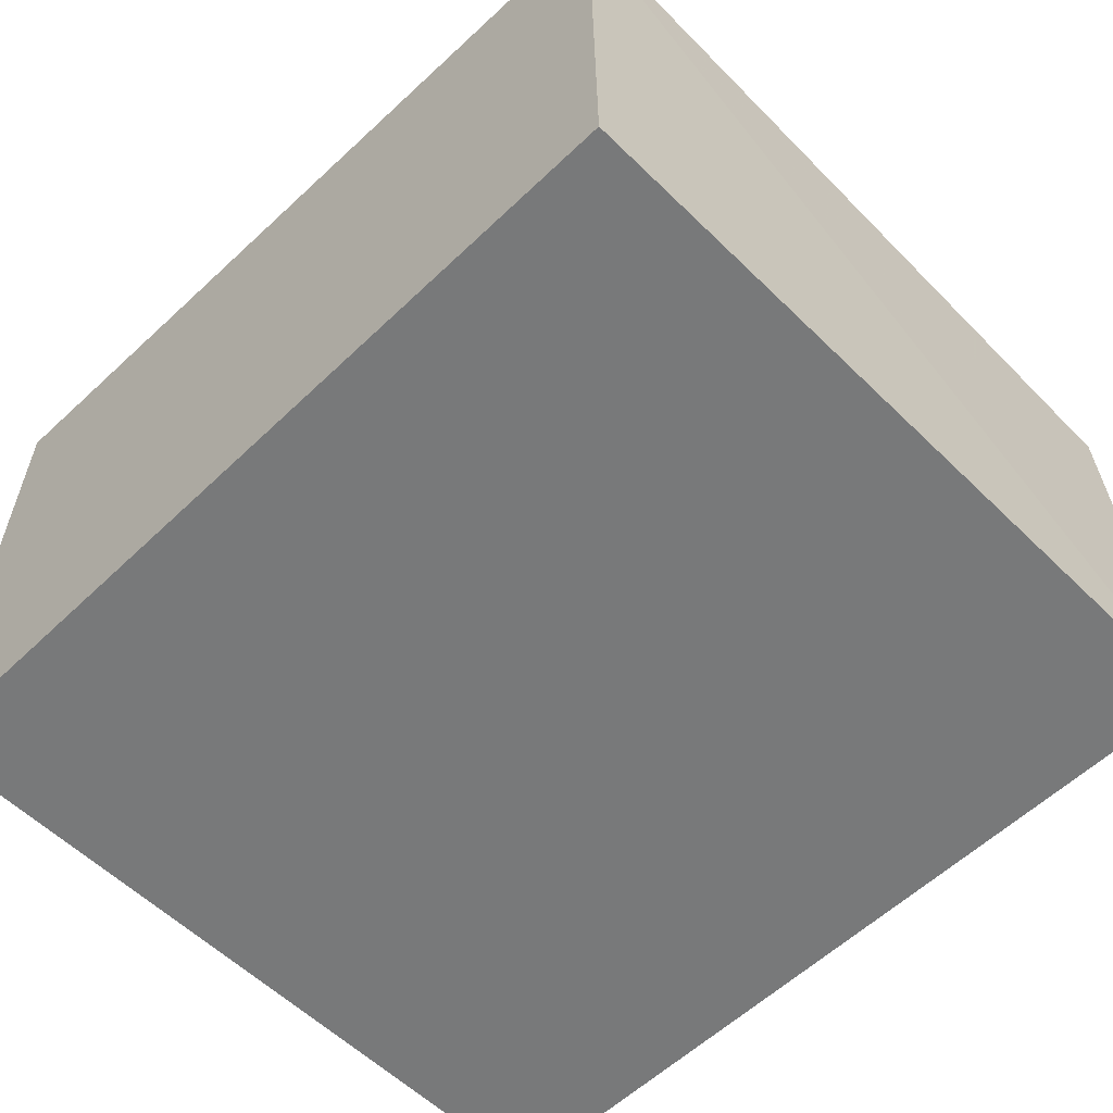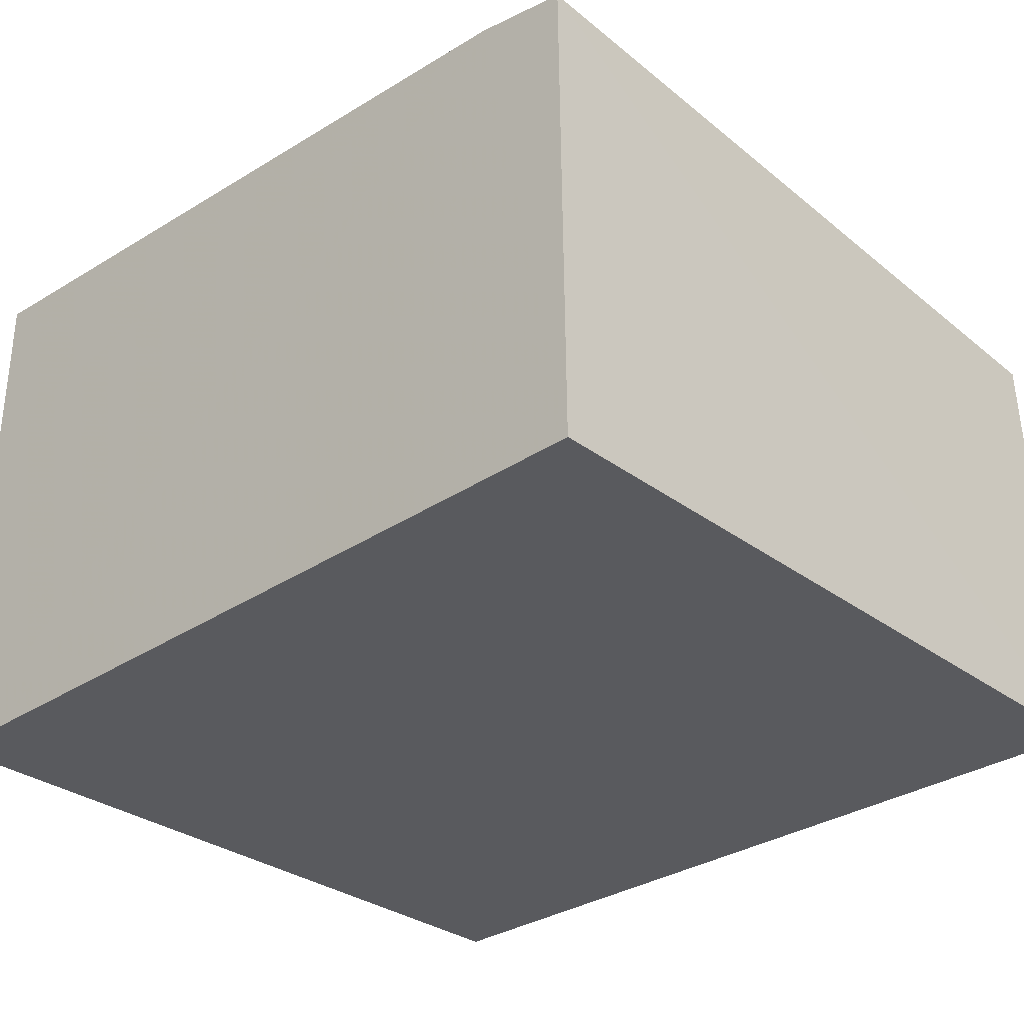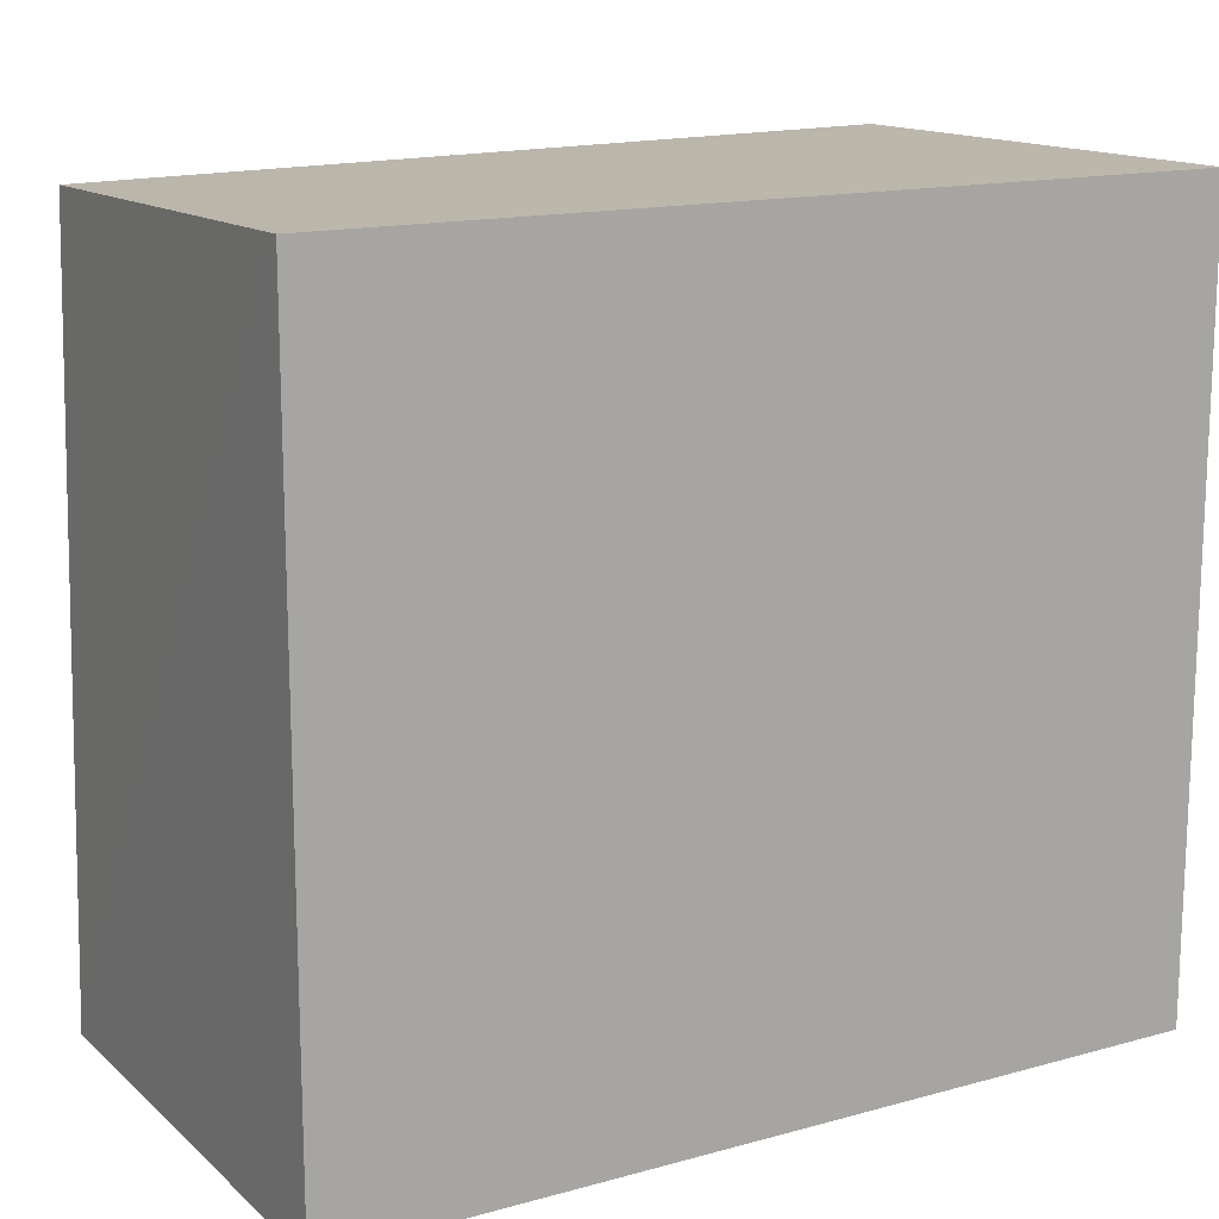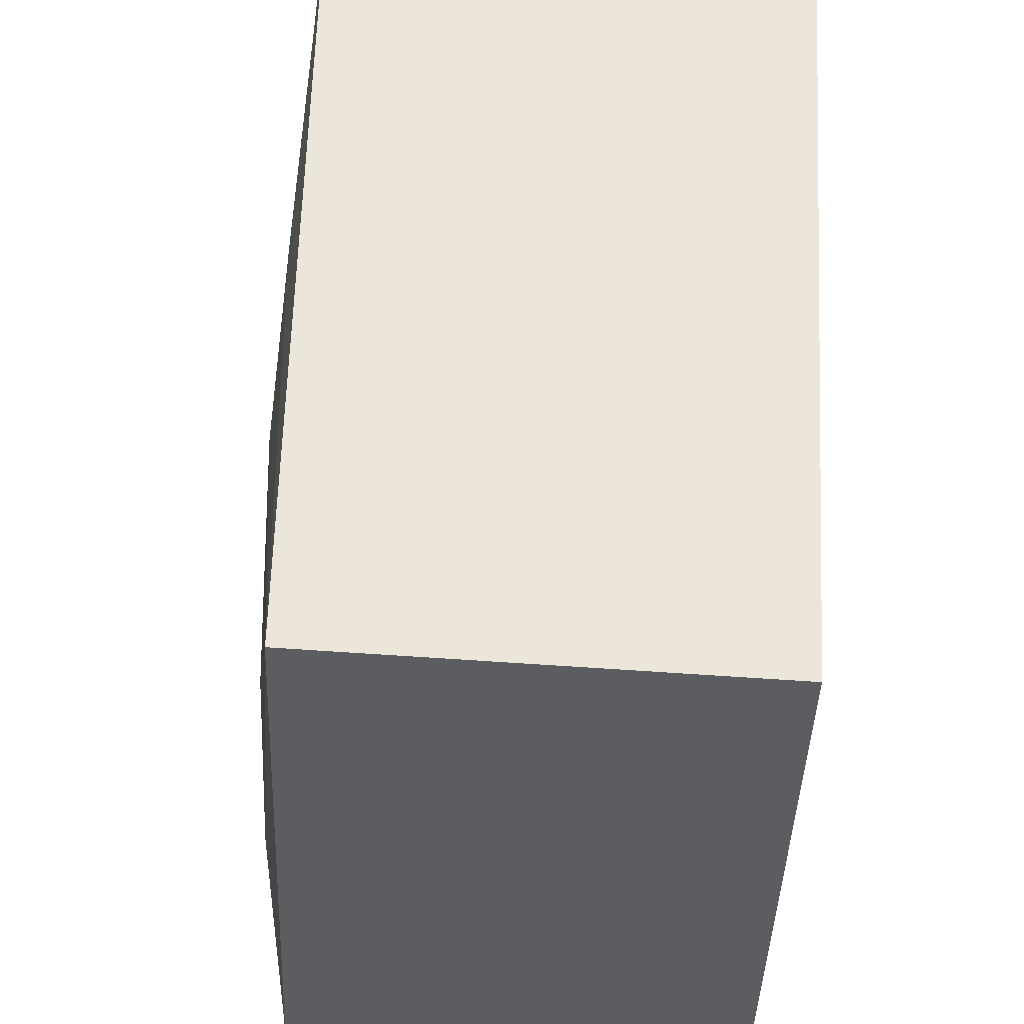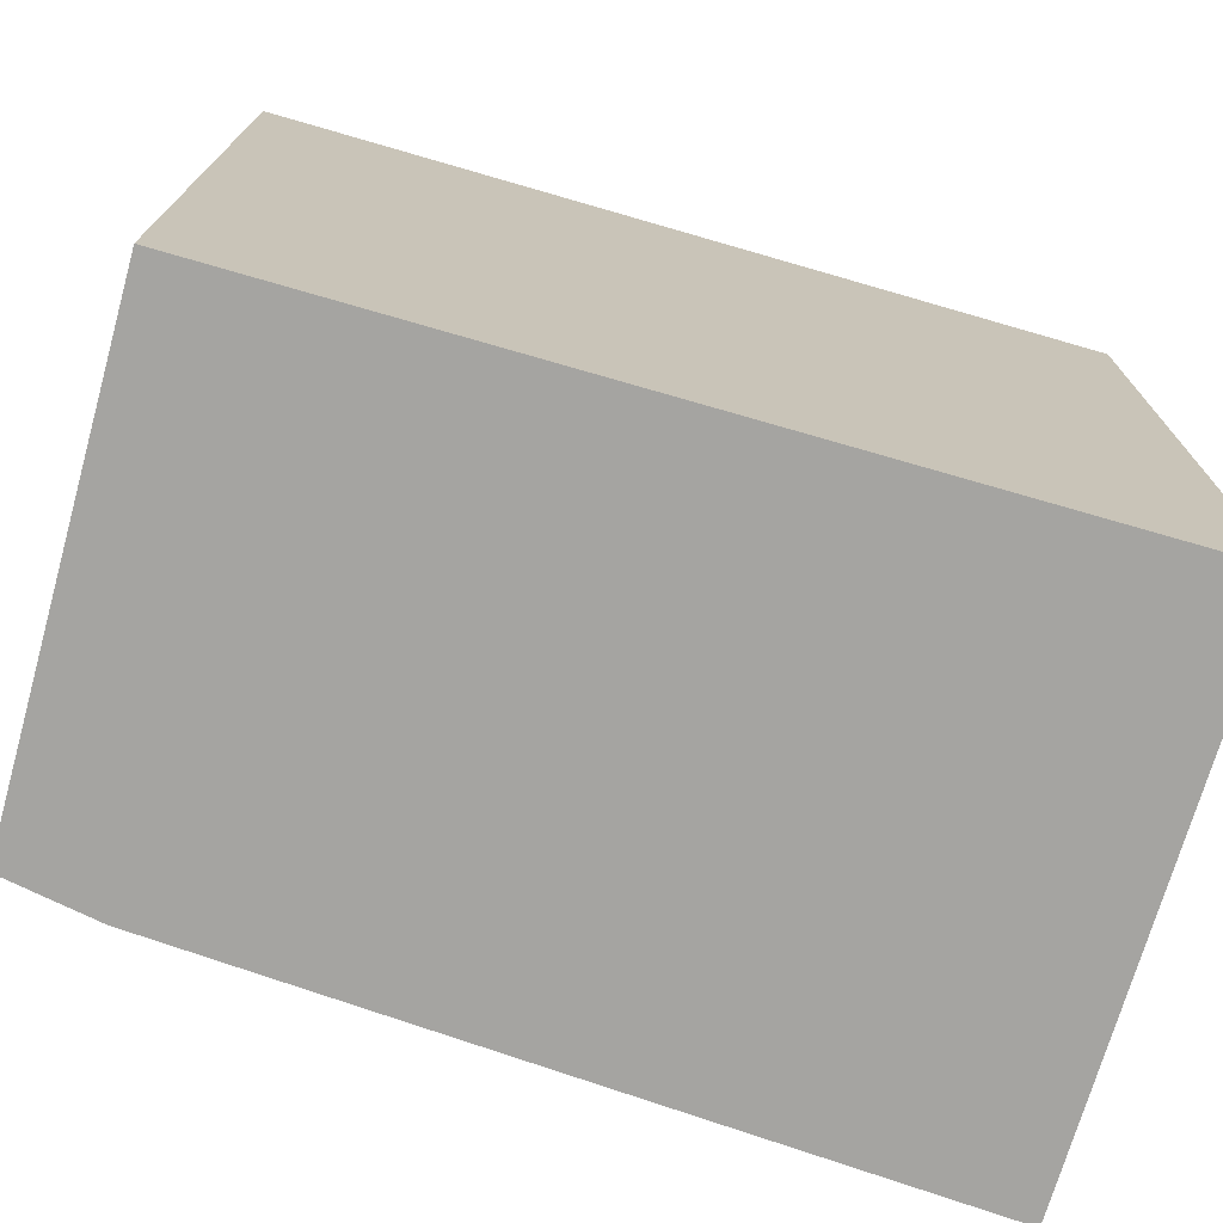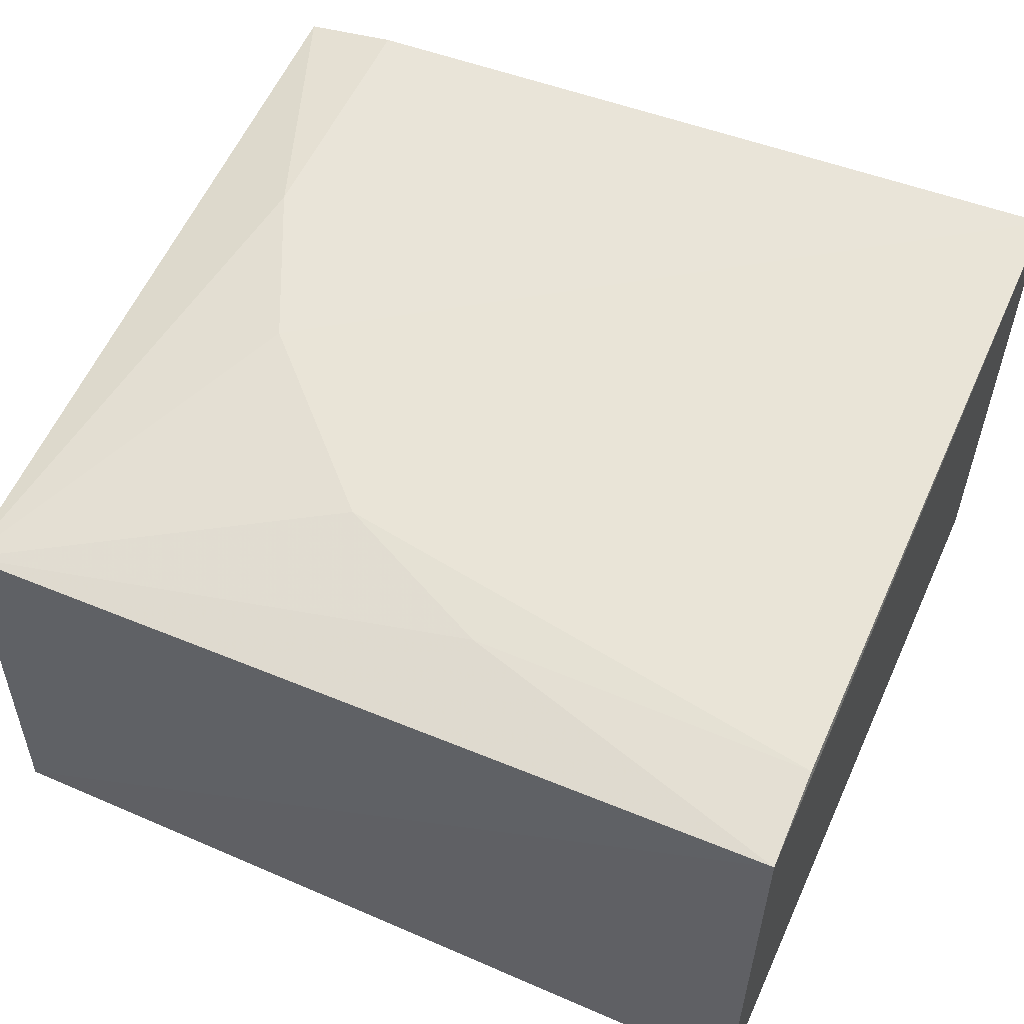
<metadata>
{"format":"obj","ext":"obj","renderer":"f3d","projection":"perspective","resolution":1024,"background":"white","views":[{"elev":-57.7,"azim":-135.3,"up":"+Y"},{"elev":-31.3,"azim":-136.5,"up":"+Y"},{"elev":14.8,"azim":-30.6,"up":"+Z"},{"elev":54.1,"azim":-86.0,"up":"+Z"},{"elev":-73.2,"azim":-16.1,"up":"+Z"},{"elev":56.2,"azim":24.4,"up":"+Y"}]}
</metadata>
<code>
v 0.01358 0.08165 0.1439
v 0.01358 0.08165 0.007576
v 0.01344 0.1799 0.007557
v -0.1365 0.1611 0.1423
v -0.1379 0.08165 0.007576
v 0.01352 0.1699 0.1435
v -0.1379 0.08165 0.1439
v -0.1371 0.1685 0.007583
v -0.07608 0.1709 0.1115
v -0.1203 0.1715 0.007553
v 0.01323 0.1725 0.1267
v -0.04663 0.1702 0.1257
v -0.1057 0.171 0.08216
v -0.1202 0.1708 0.05246
f 5 2 1
f 6 1 2
f 6 2 3
f 7 5 1
f 7 6 4
f 7 1 6
f 8 7 4
f 8 5 7
f 10 5 8
f 10 3 2
f 10 2 5
f 11 6 3
f 11 3 9
f 12 9 4
f 12 4 6
f 12 11 9
f 12 6 11
f 13 9 3
f 13 4 9
f 14 13 3
f 14 3 10
f 14 10 8
f 14 8 4
f 14 4 13

</code>
